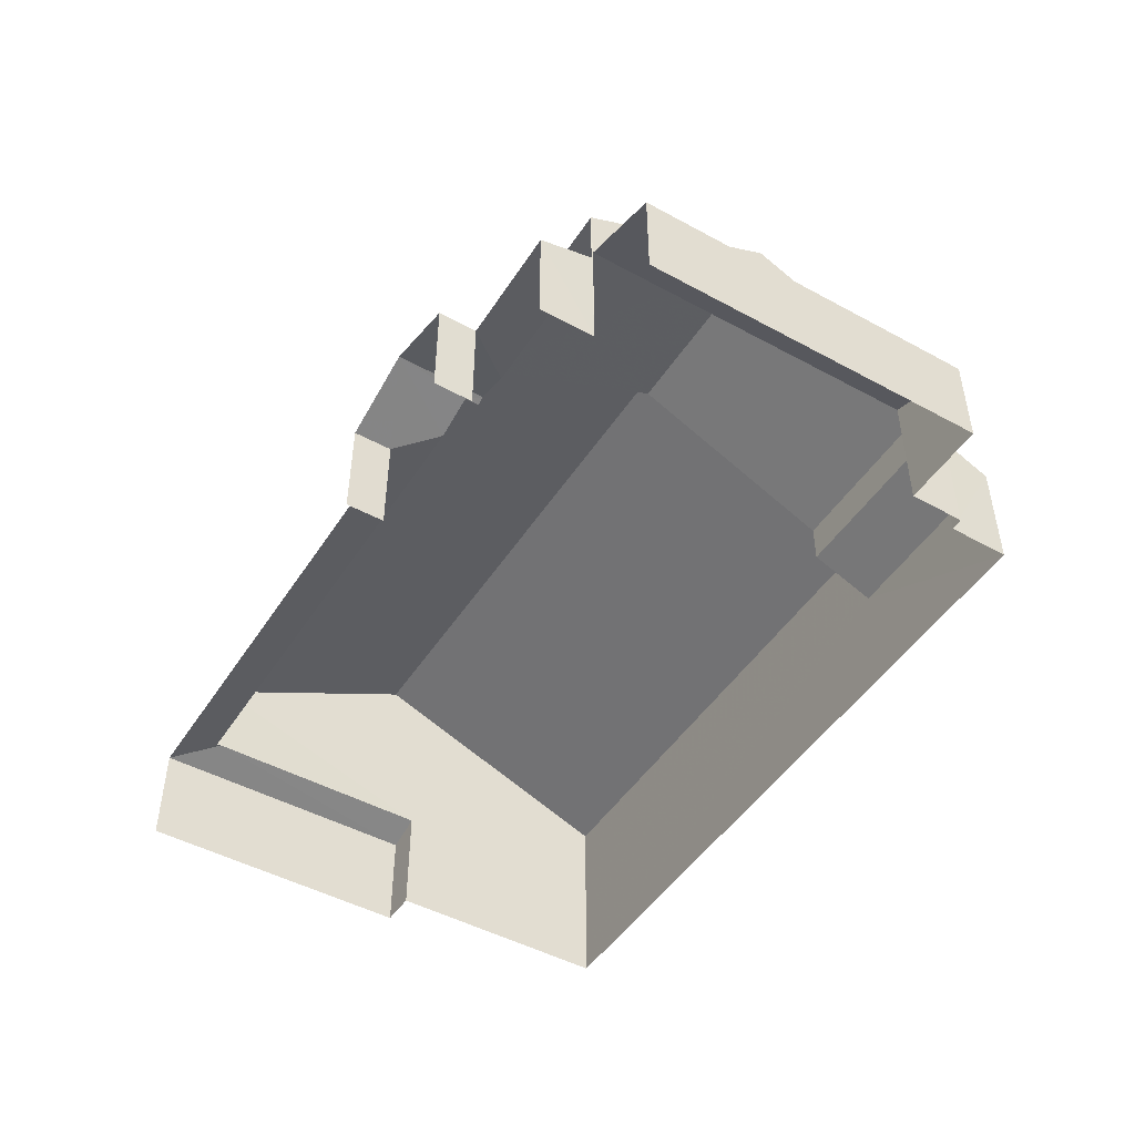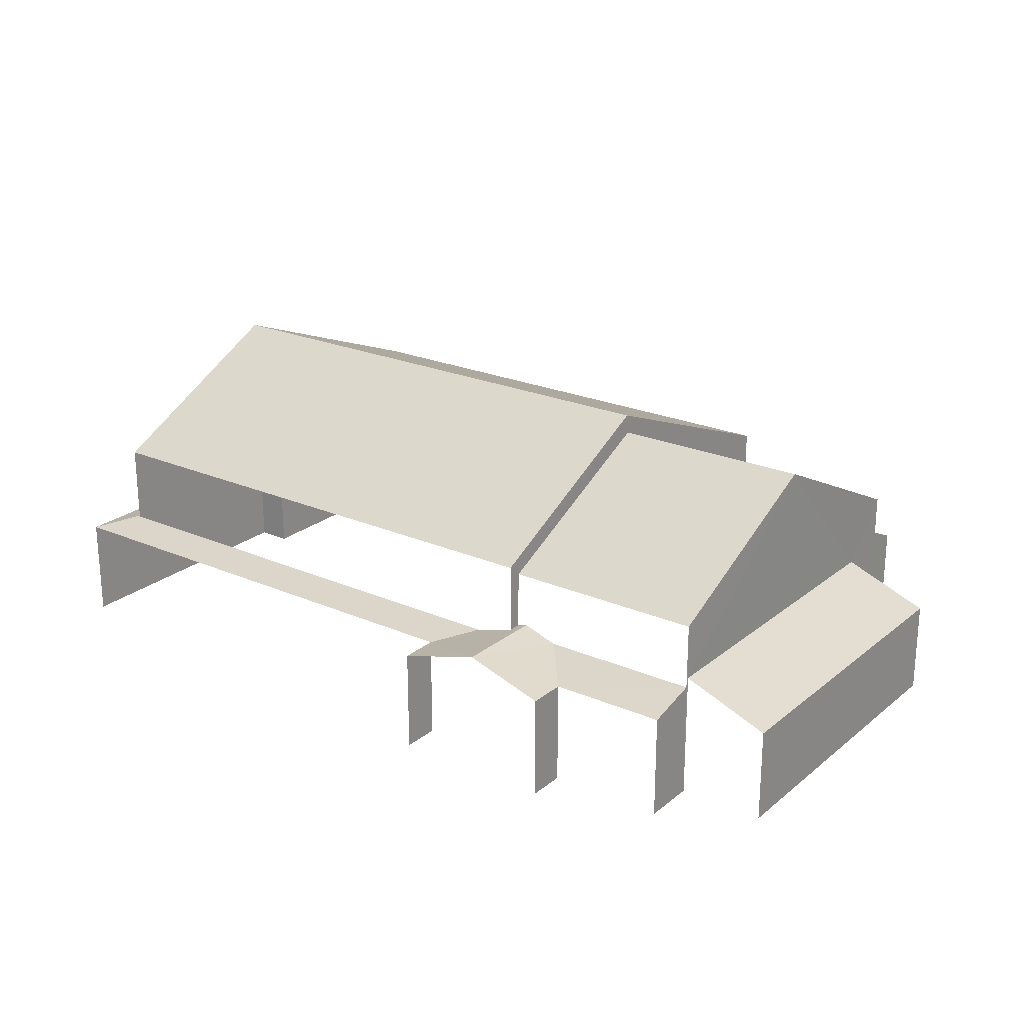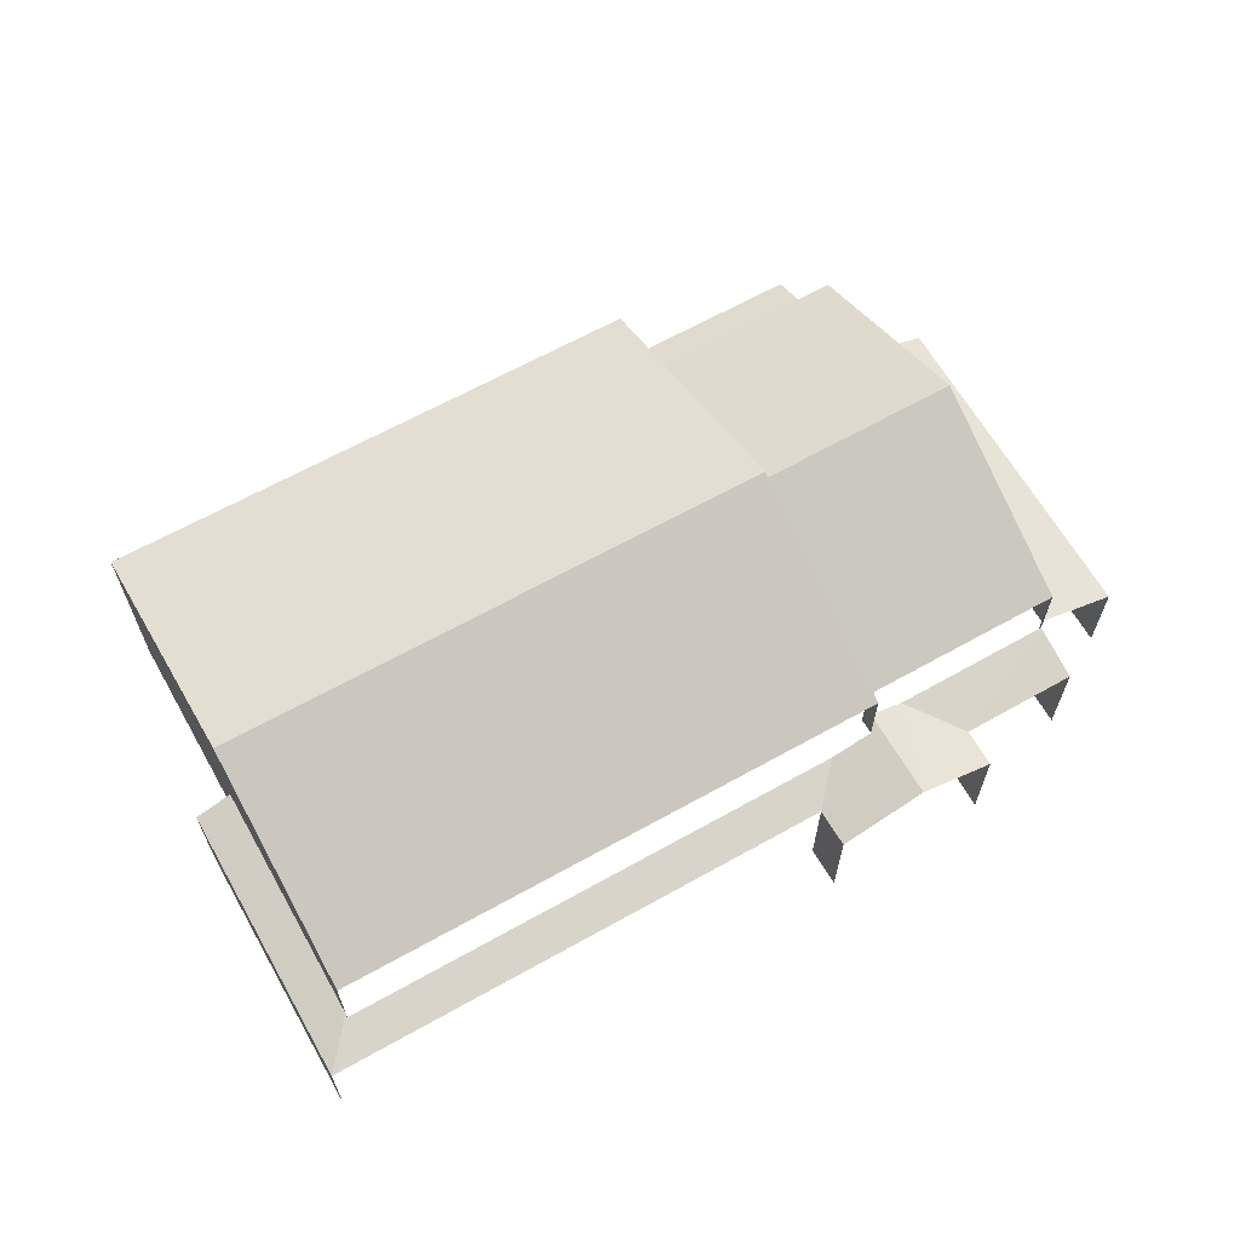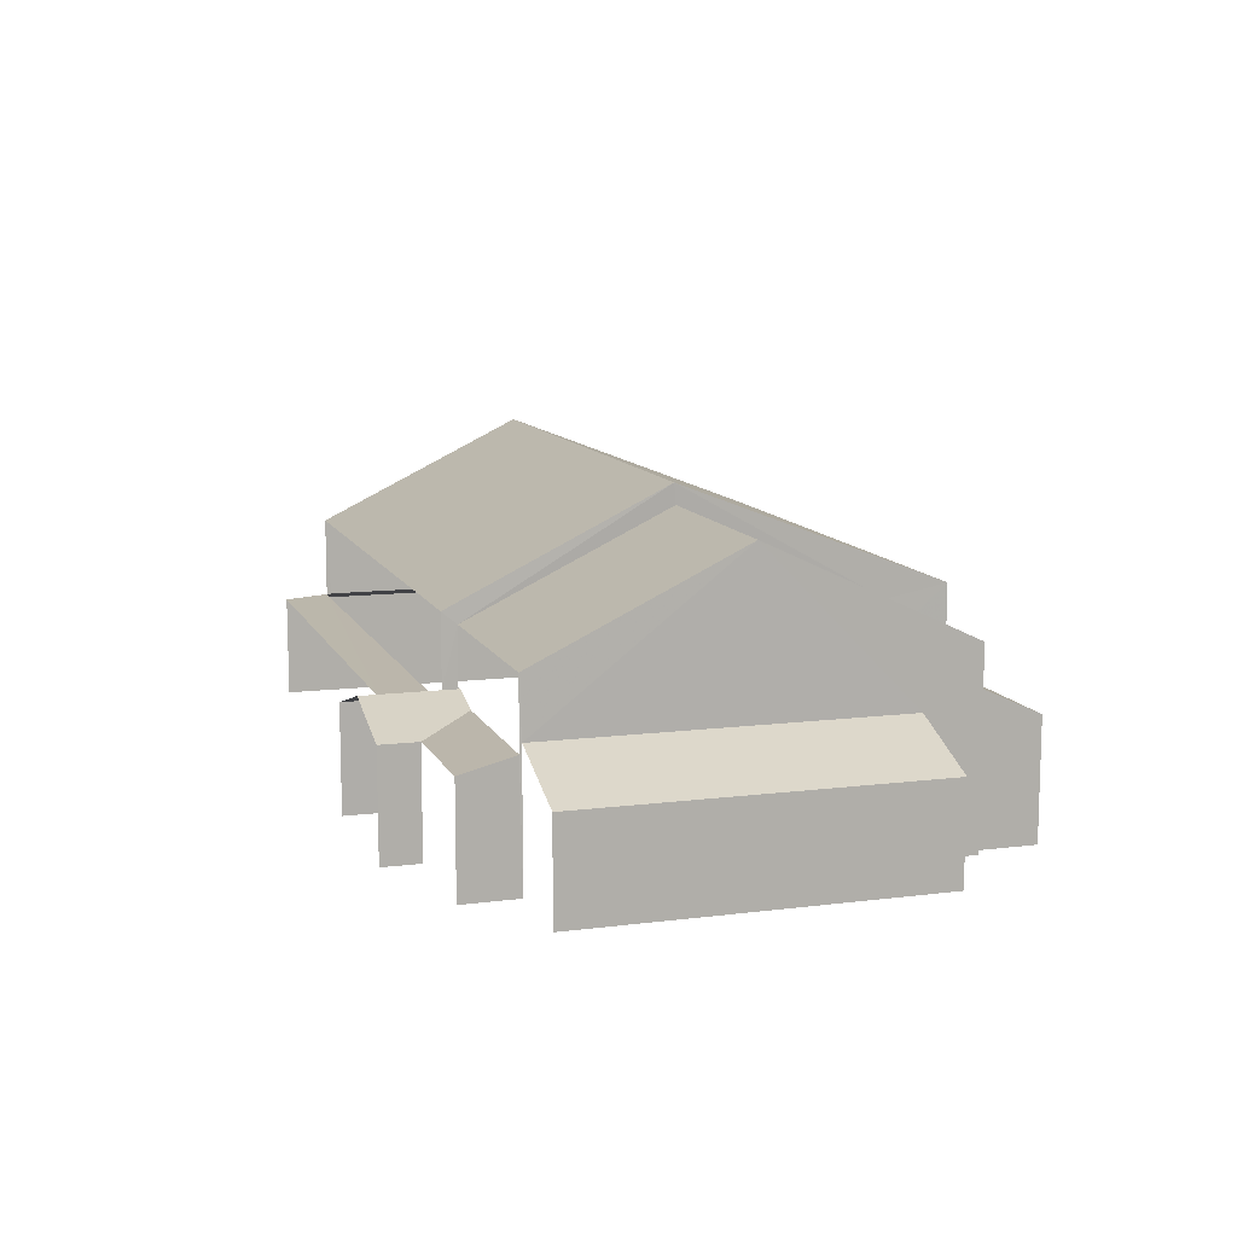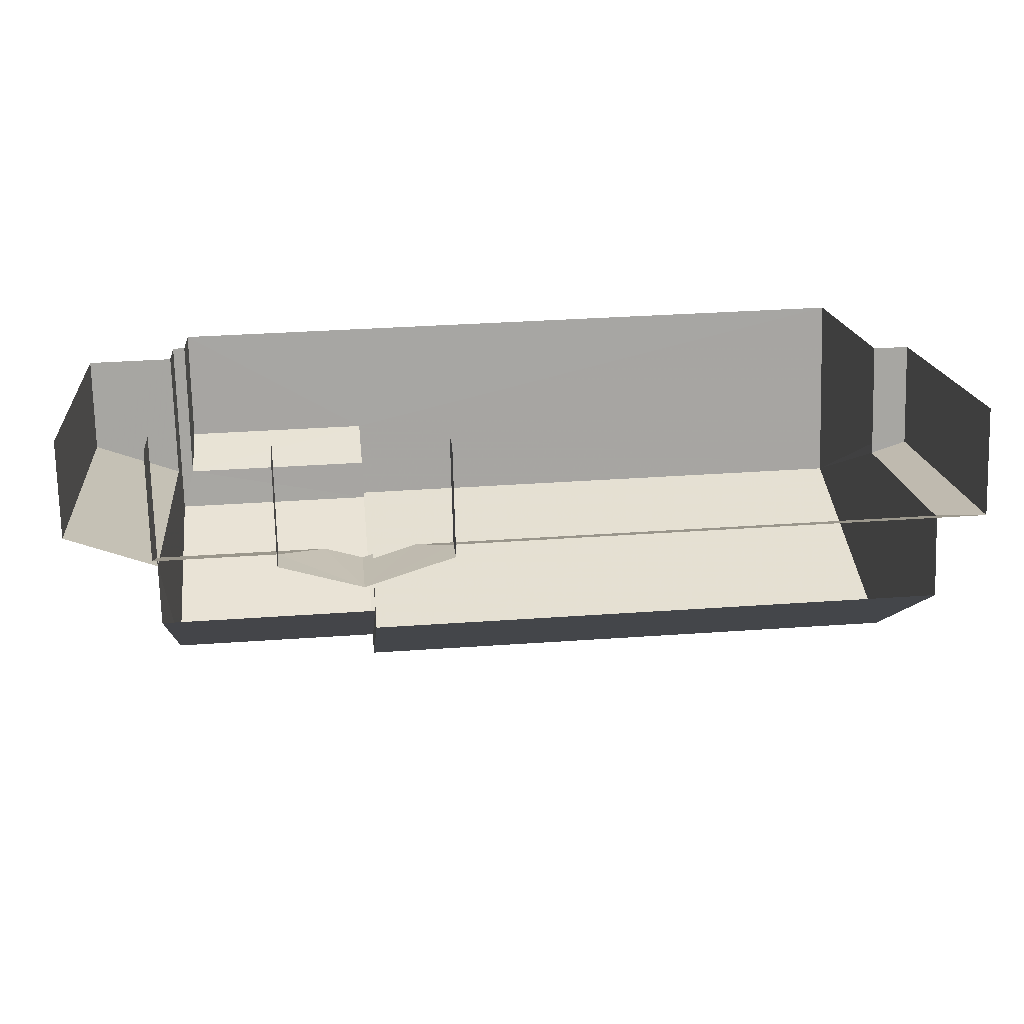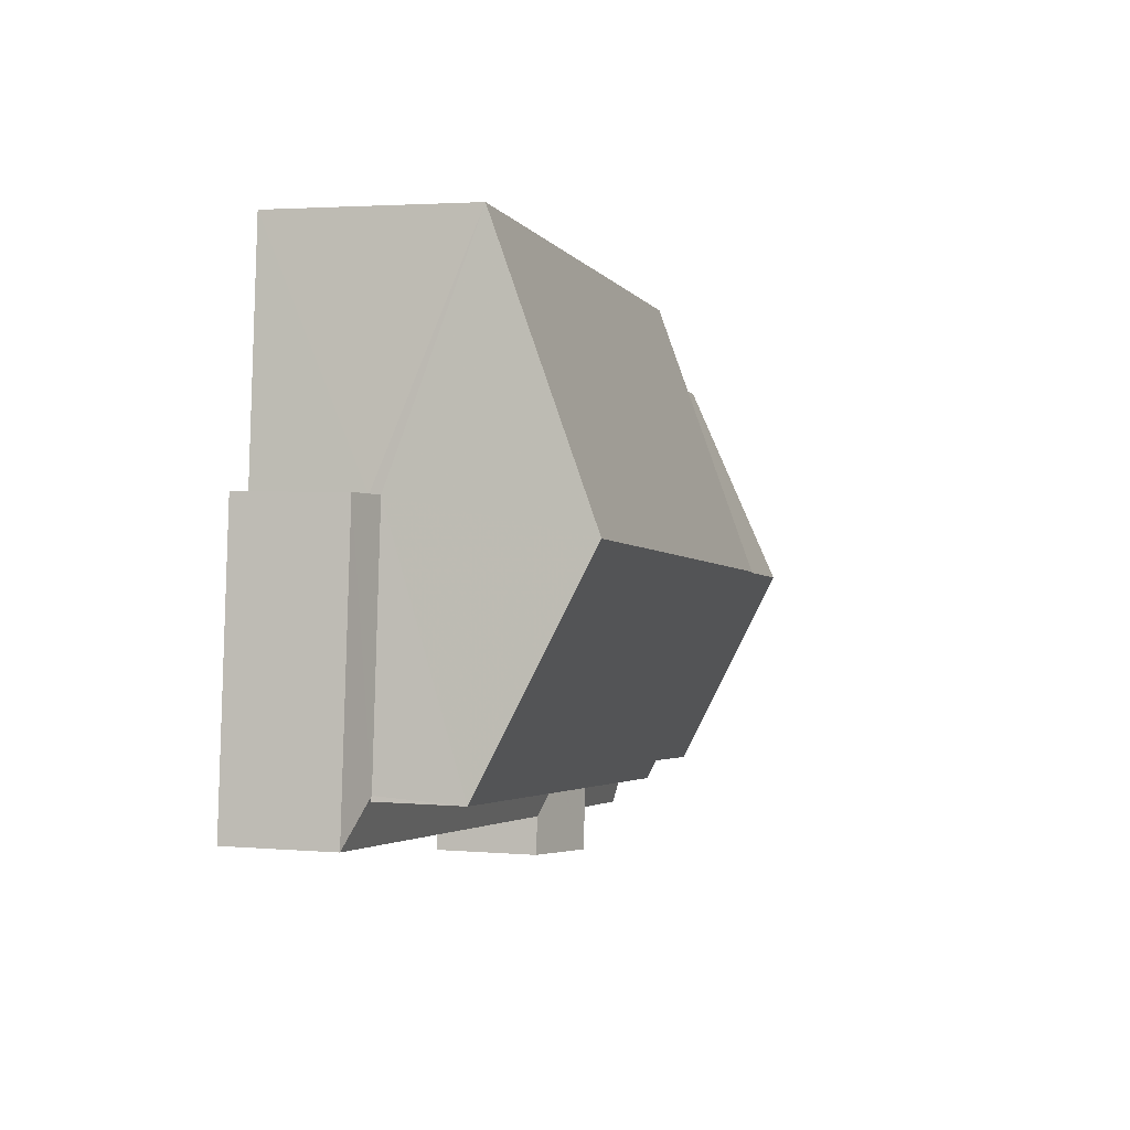
<metadata>
{"format":"obj","ext":"obj","renderer":"f3d","projection":"perspective","resolution":1024,"background":"white","views":[{"elev":-47.8,"azim":53.0,"up":"+Z"},{"elev":22.8,"azim":31.1,"up":"+Z"},{"elev":64.3,"azim":-35.0,"up":"+Z"},{"elev":11.0,"azim":67.1,"up":"+Z"},{"elev":-73.4,"azim":-178.4,"up":"+Y"},{"elev":2.8,"azim":-73.1,"up":"+Y"}]}
</metadata>
<code>
v -2.195e+05 -1.24e+05 16.9
v -2.195e+05 -1.24e+05 16.9
v -2.195e+05 -1.24e+05 16.9
v -2.195e+05 -1.24e+05 16.9
v -2.195e+05 -1.24e+05 16.9
v -2.195e+05 -1.24e+05 16.9
v -2.195e+05 -1.24e+05 16.9
v -2.195e+05 -1.24e+05 16.9
v -2.195e+05 -1.24e+05 16.9
v -2.195e+05 -1.24e+05 16.9
v -2.195e+05 -1.24e+05 16.9
v -2.195e+05 -1.24e+05 16.9
v -2.195e+05 -1.24e+05 16.9
v -2.195e+05 -1.24e+05 16.9
v -2.195e+05 -1.24e+05 16.9
v -2.195e+05 -1.24e+05 16.9
v -2.195e+05 -1.24e+05 19.27
v -2.195e+05 -1.24e+05 19.27
v -2.195e+05 -1.24e+05 19.48
v -2.195e+05 -1.24e+05 19.48
v -2.195e+05 -1.24e+05 19.51
v -2.195e+05 -1.24e+05 21.06
v -2.195e+05 -1.24e+05 23.21
v -2.195e+05 -1.24e+05 21.06
v -2.195e+05 -1.24e+05 23.21
v -2.195e+05 -1.24e+05 23.66
v -2.195e+05 -1.24e+05 21.33
v -2.195e+05 -1.24e+05 21.33
v -2.195e+05 -1.24e+05 23.66
v -2.195e+05 -1.24e+05 19.81
v -2.195e+05 -1.24e+05 19.75
v -2.195e+05 -1.24e+05 19.75
v -2.195e+05 -1.24e+05 19.81
v -2.195e+05 -1.24e+05 19.27
v -2.195e+05 -1.24e+05 19.27
v -2.195e+05 -1.24e+05 19.27
v -2.195e+05 -1.24e+05 19.57
v -2.195e+05 -1.24e+05 19.57
v -2.195e+05 -1.24e+05 21.33
v -2.195e+05 -1.24e+05 21.33
v -2.195e+05 -1.24e+05 21.06
v -2.195e+05 -1.24e+05 21.06
v -2.195e+05 -1.24e+05 19.27
v -2.195e+05 -1.24e+05 19.51
v -2.195e+05 -1.24e+05 20.13
v -2.195e+05 -1.24e+05 19.5
v -2.195e+05 -1.24e+05 19.5
v -2.195e+05 -1.24e+05 20.13
v -2.195e+05 -1.24e+05 19.27
v -2.195e+05 -1.24e+05 19.78
v -2.195e+05 -1.24e+05 19.04
v -2.195e+05 -1.24e+05 19.04
v -2.195e+05 -1.24e+05 19.78
v -2.195e+05 -1.24e+05 19.27
f 1 2 3
f 4 3 5
f 6 7 8
f 2 7 3
f 6 8 9
f 10 5 11
f 12 10 11
f 13 14 6
f 13 15 14
f 16 11 14
f 5 3 11
f 14 7 6
f 3 7 11
f 11 7 14
f 36 3 4
f 36 35 3
f 5 10 51
f 53 5 51
f 7 18 17
f 8 7 17
f 42 41 38
f 37 42 38
f 31 30 41
f 41 30 38
f 34 2 33
f 2 1 33
f 1 49 33
f 19 20 39
f 39 20 40
f 20 32 40
f 17 18 19
f 18 20 19
f 21 17 19
f 22 23 24
f 22 25 23
f 26 27 28
f 29 26 28
f 30 31 32
f 30 32 33
f 33 18 34
f 32 20 33
f 33 20 18
f 35 36 37
f 38 35 37
f 29 39 40
f 26 29 40
f 41 42 23
f 25 41 23
f 43 21 44
f 43 17 21
f 45 46 47
f 48 45 47
f 35 38 33
f 35 33 49
f 38 30 33
f 50 51 52
f 50 53 51
f 9 43 6
f 44 54 43
f 43 54 6
f 47 27 48
f 31 41 32
f 41 40 32
f 26 22 27
f 41 26 40
f 25 26 41
f 27 22 48
f 26 25 22
f 16 45 24
f 24 45 22
f 16 14 45
f 22 45 48
f 42 53 23
f 24 23 50
f 24 50 16
f 5 37 36
f 42 37 53
f 5 36 4
f 16 50 11
f 53 37 5
f 23 53 50
f 1 35 49
f 1 3 35
f 17 9 8
f 17 43 9
f 34 7 2
f 34 18 7
f 52 10 12
f 52 51 10
f 14 15 46
f 45 14 46
f 11 52 12
f 11 50 52
f 54 13 6
f 28 13 54
f 28 44 29
f 21 19 39
f 44 39 29
f 44 21 39
f 28 54 44
f 28 47 13
f 13 47 15
f 28 27 47
f 15 47 46

</code>
